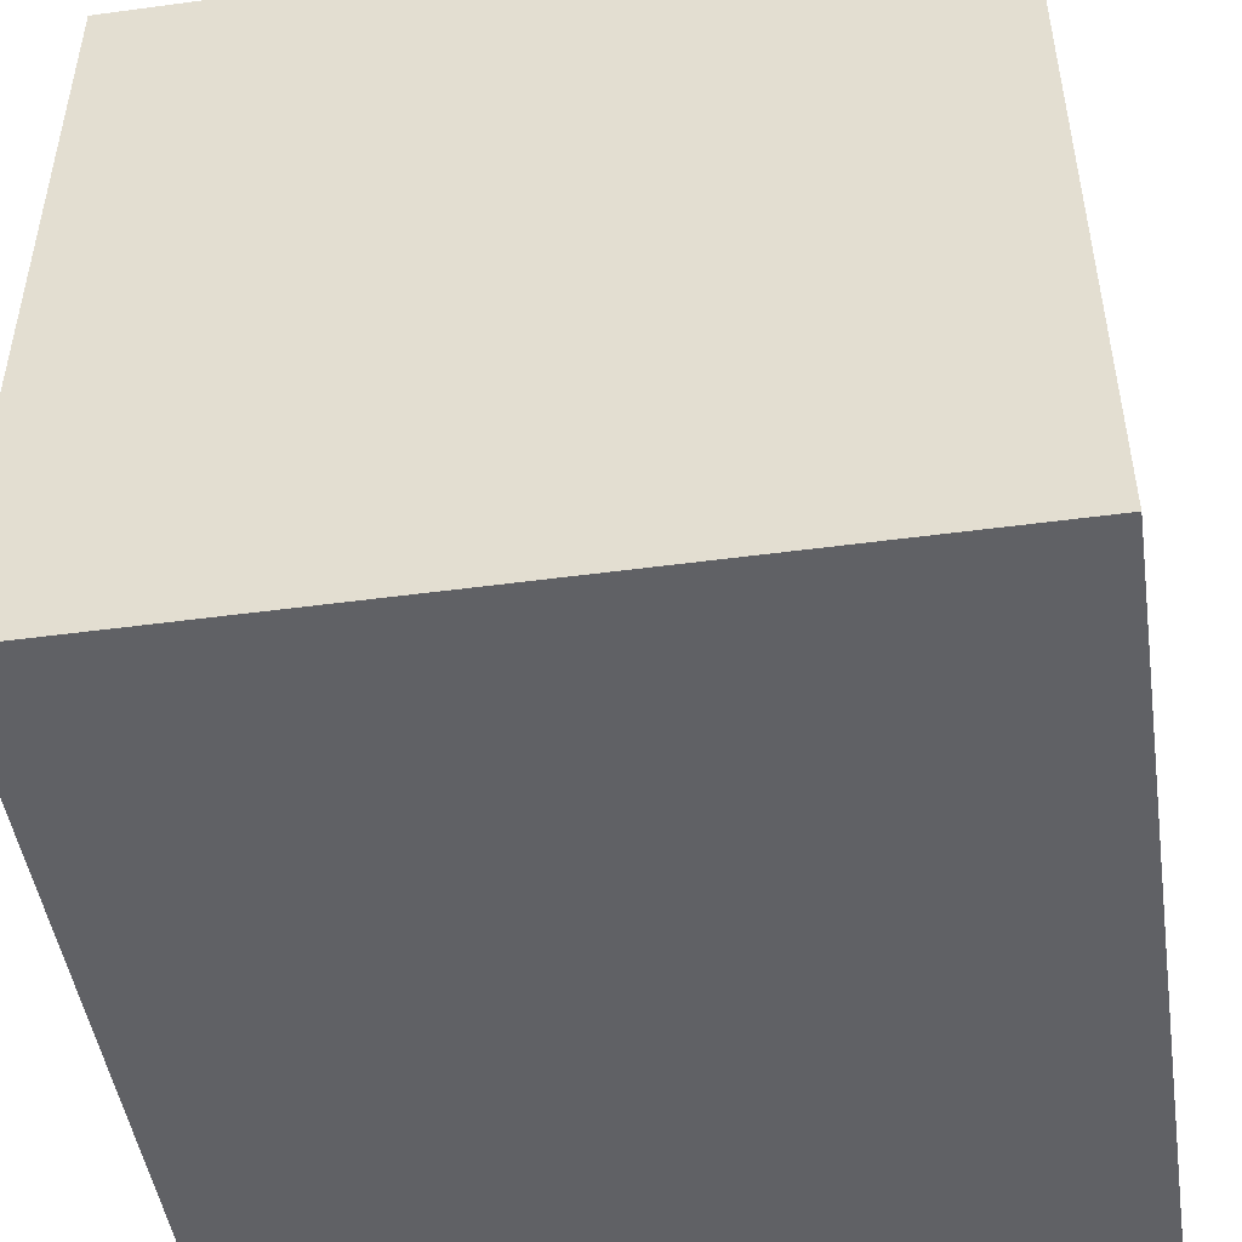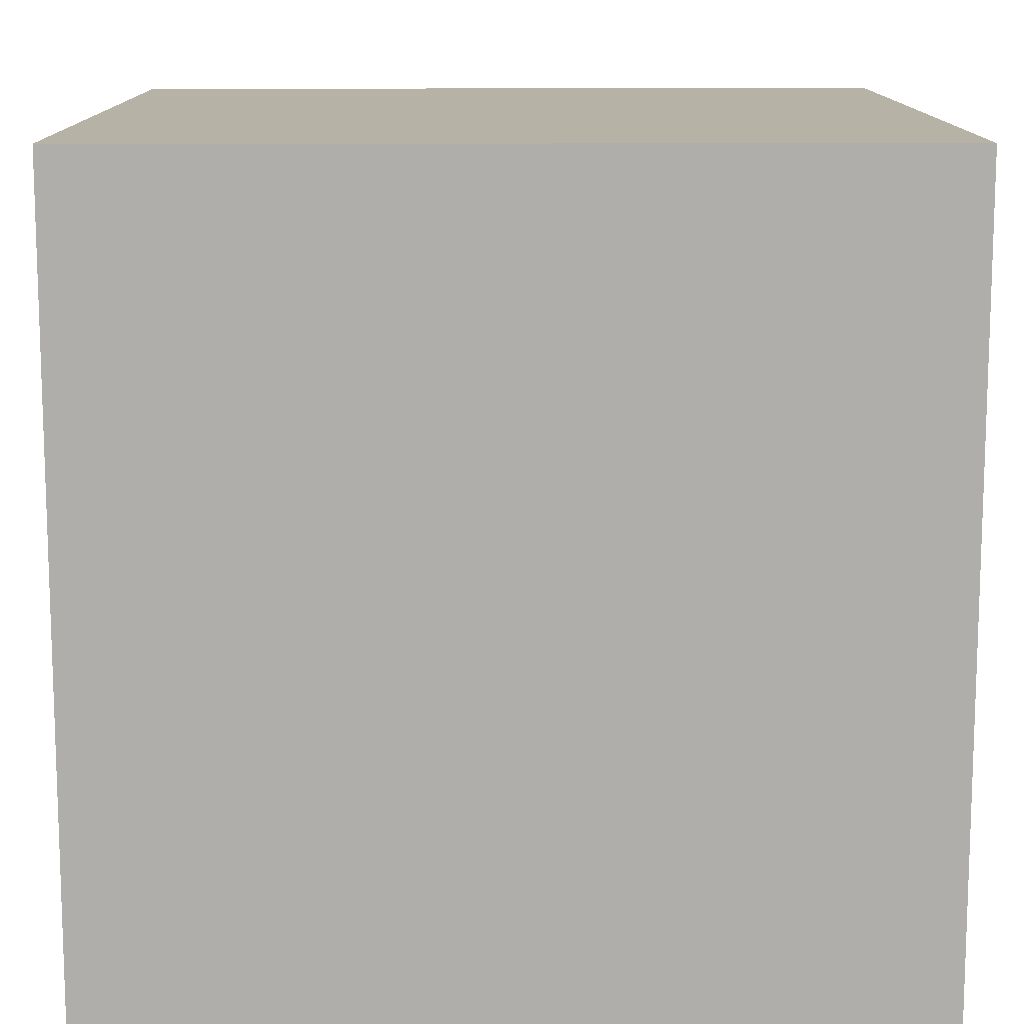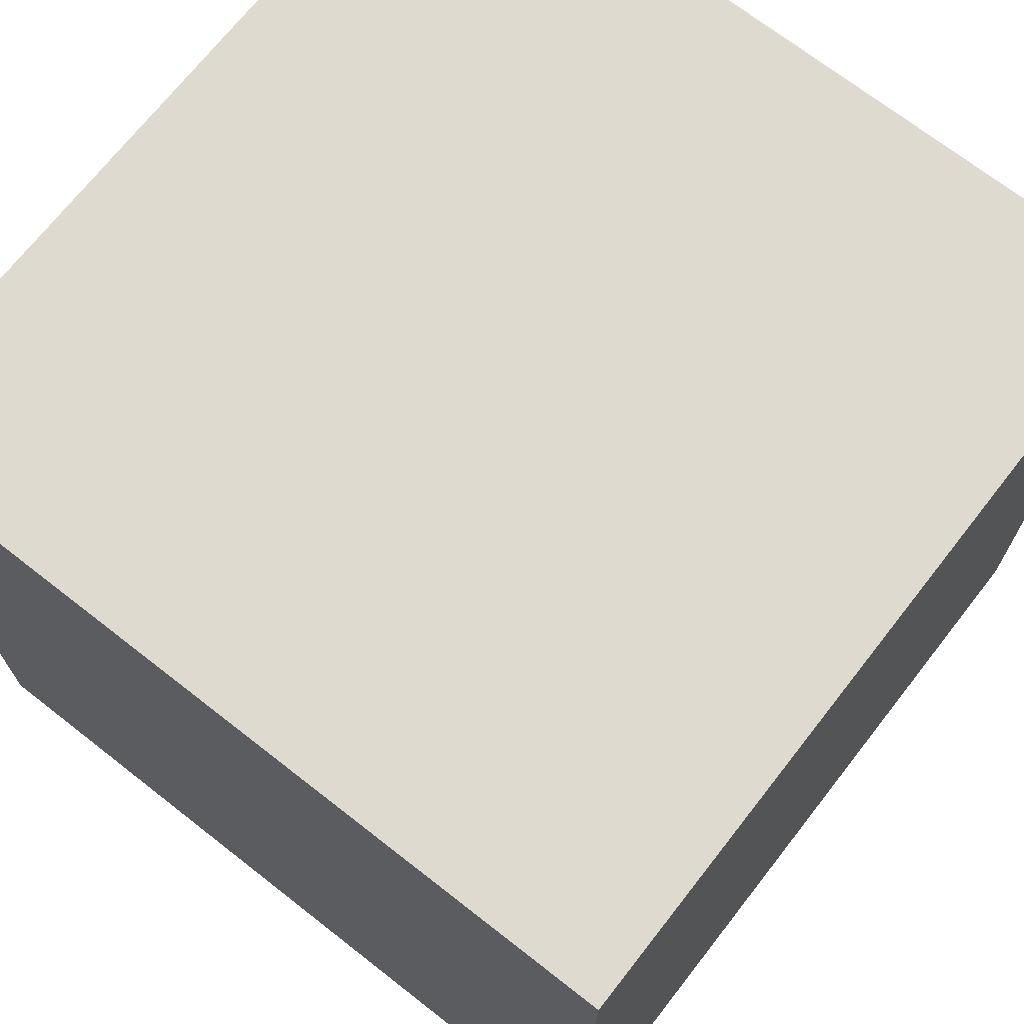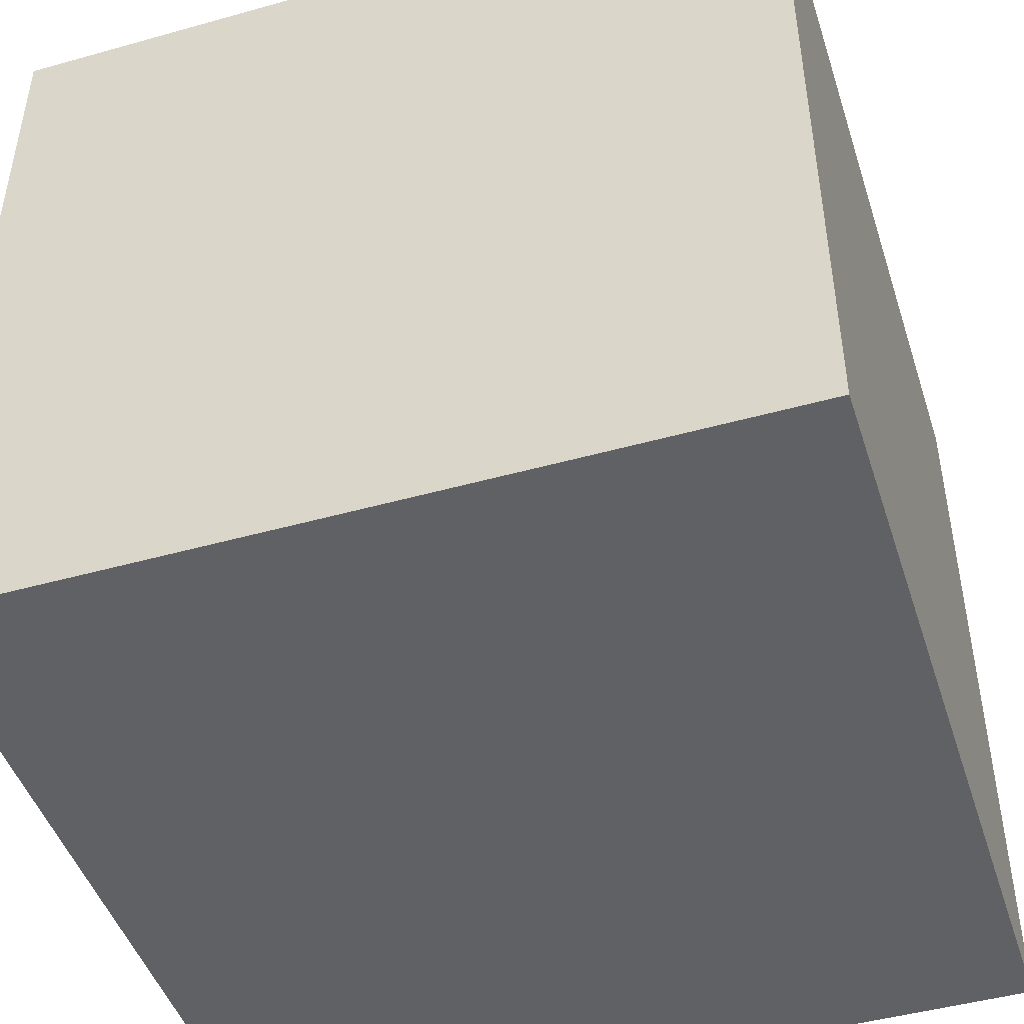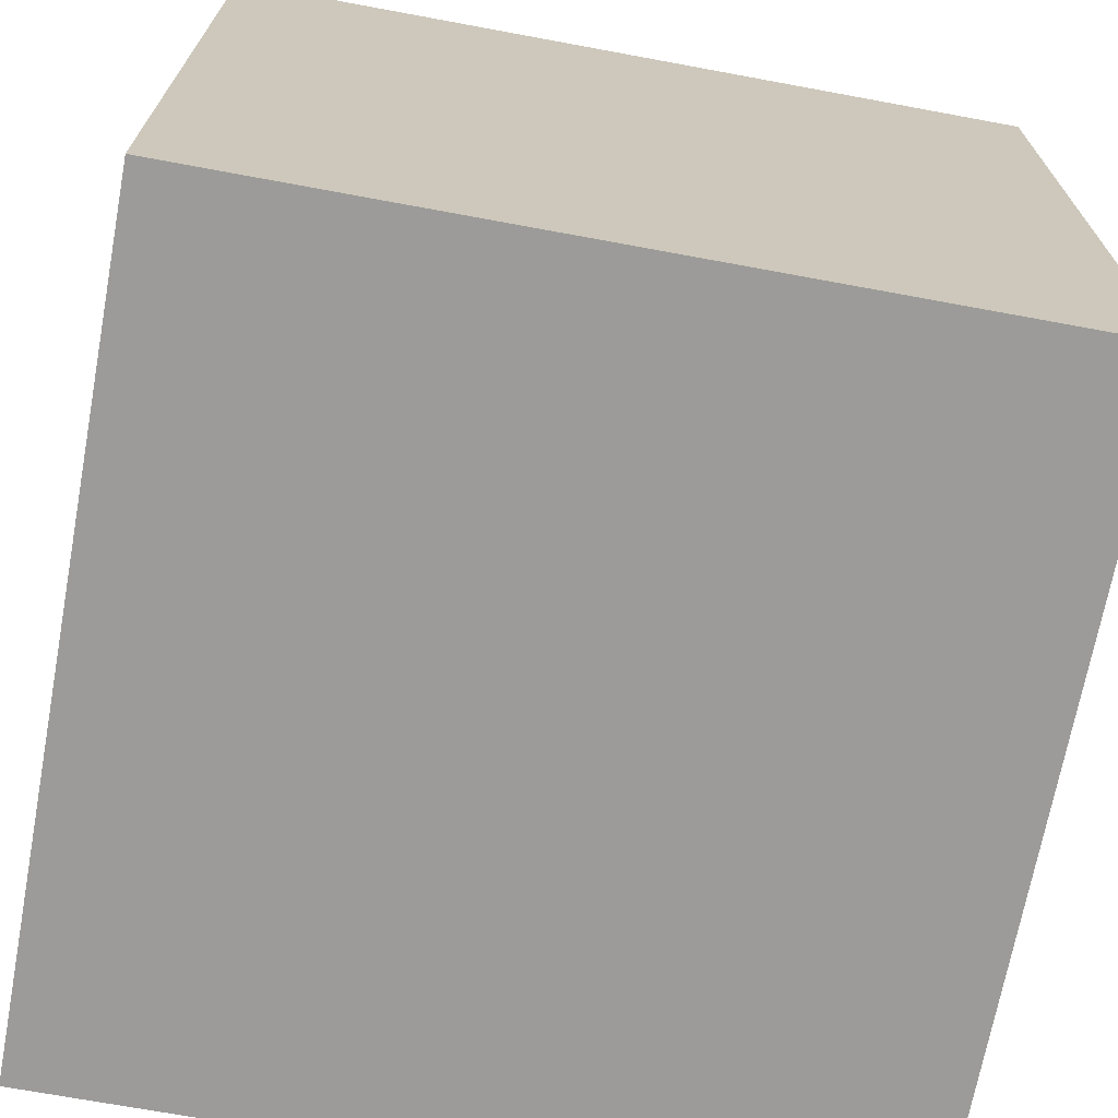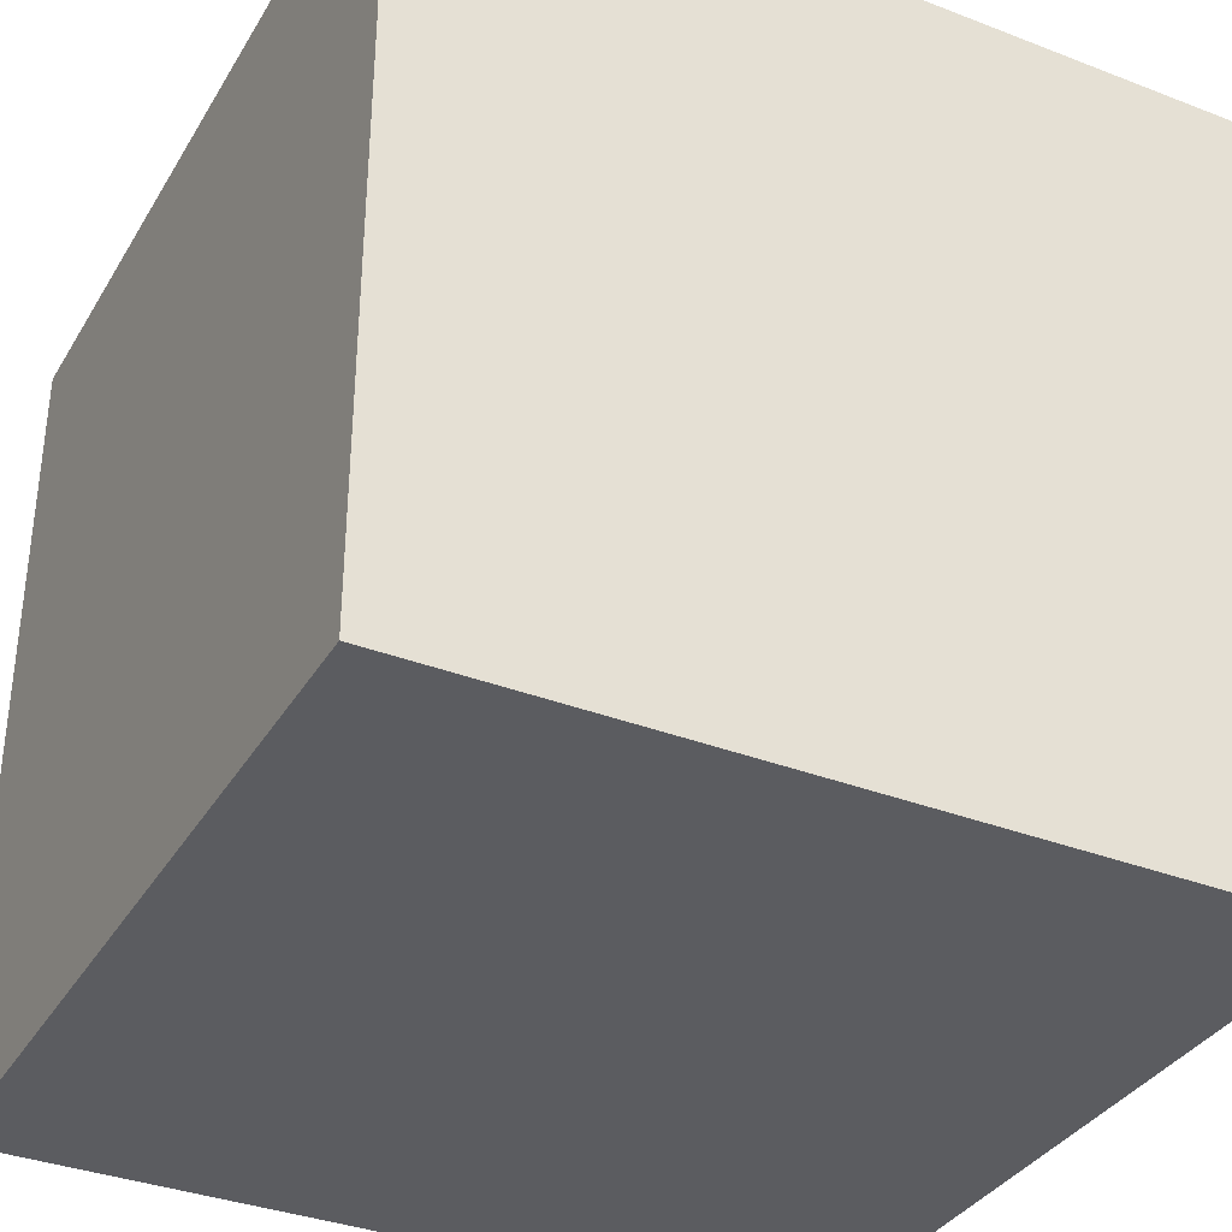
<metadata>
{"format":"obj","ext":"obj","renderer":"f3d","projection":"perspective","resolution":1024,"background":"white","views":[{"elev":-48.0,"azim":-81.4,"up":"+Y"},{"elev":12.3,"azim":89.6,"up":"+Y"},{"elev":70.6,"azim":-142.0,"up":"+Y"},{"elev":-46.6,"azim":17.7,"up":"+Z"},{"elev":-69.8,"azim":-10.5,"up":"+Z"},{"elev":-35.3,"azim":62.9,"up":"+Z"}]}
</metadata>
<code>
o Object.1
v -2 -2 4
v 2 -2 4
v -2 2 4
v 2 2 0
v -2 -2 0
v -2 2 0
v 2 -2 0
v 2 2 4
f 1 2 3
f 4 5 6
f 5 4 7
f 8 3 2
f 5 7 2
f 5 3 6
f 8 2 7
f 6 3 8
f 5 1 3
f 7 4 8
f 2 1 5
f 8 4 6

</code>
